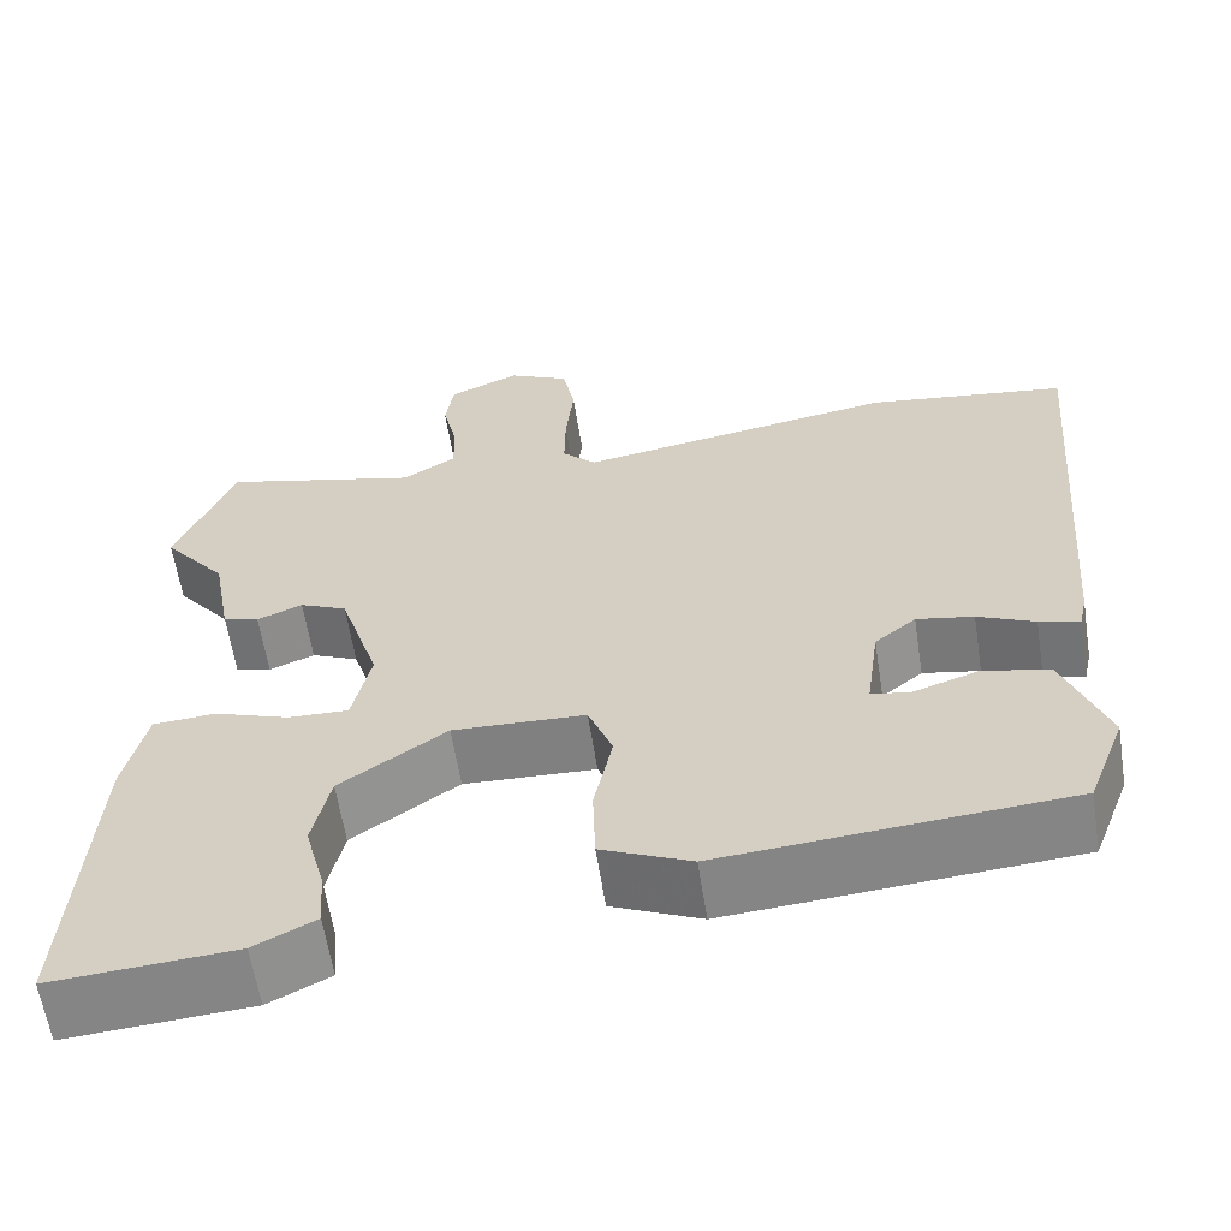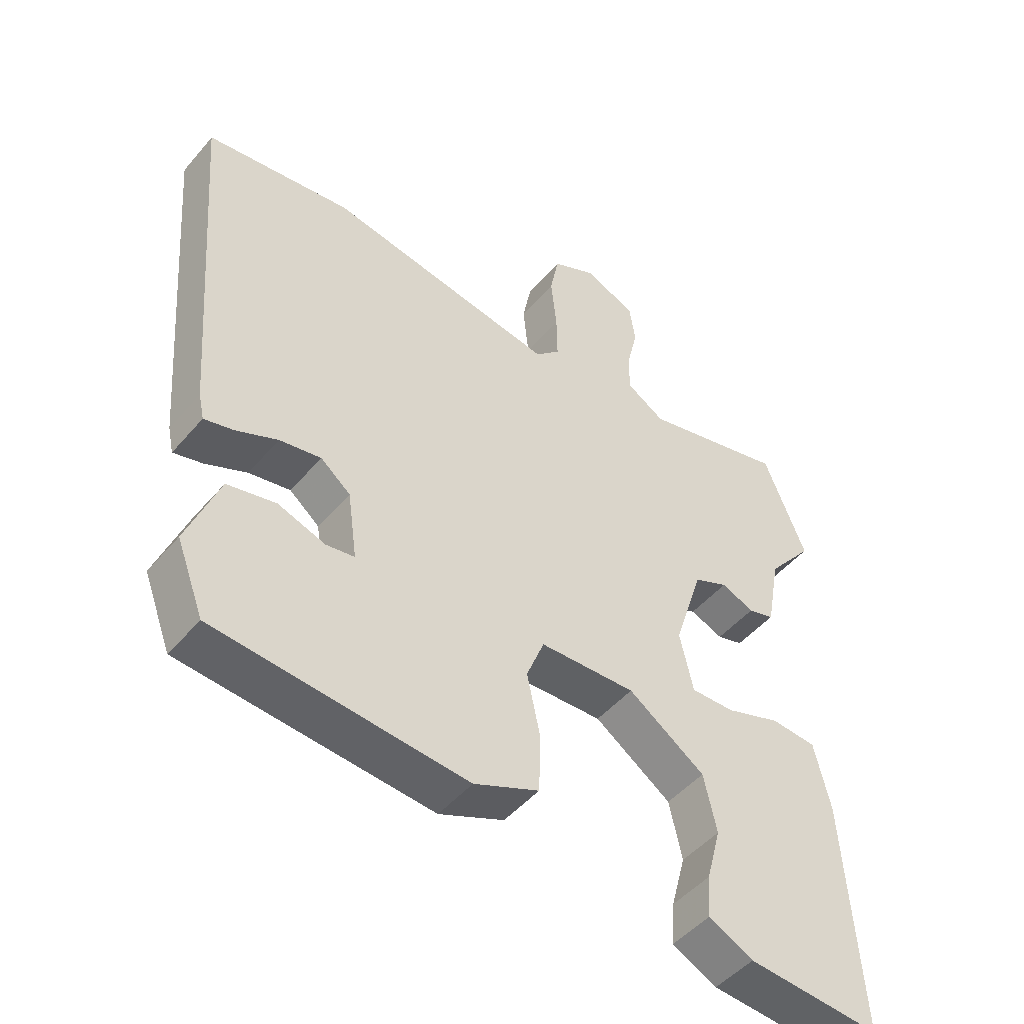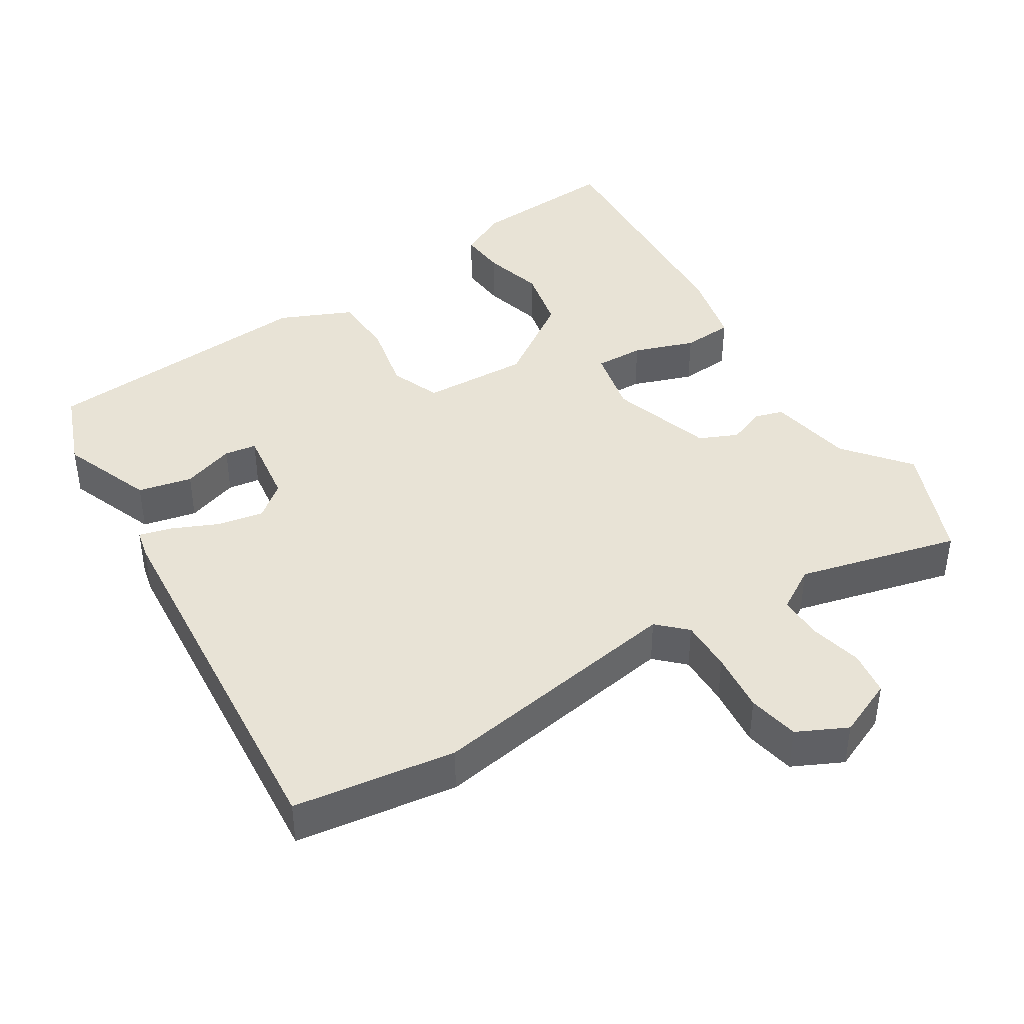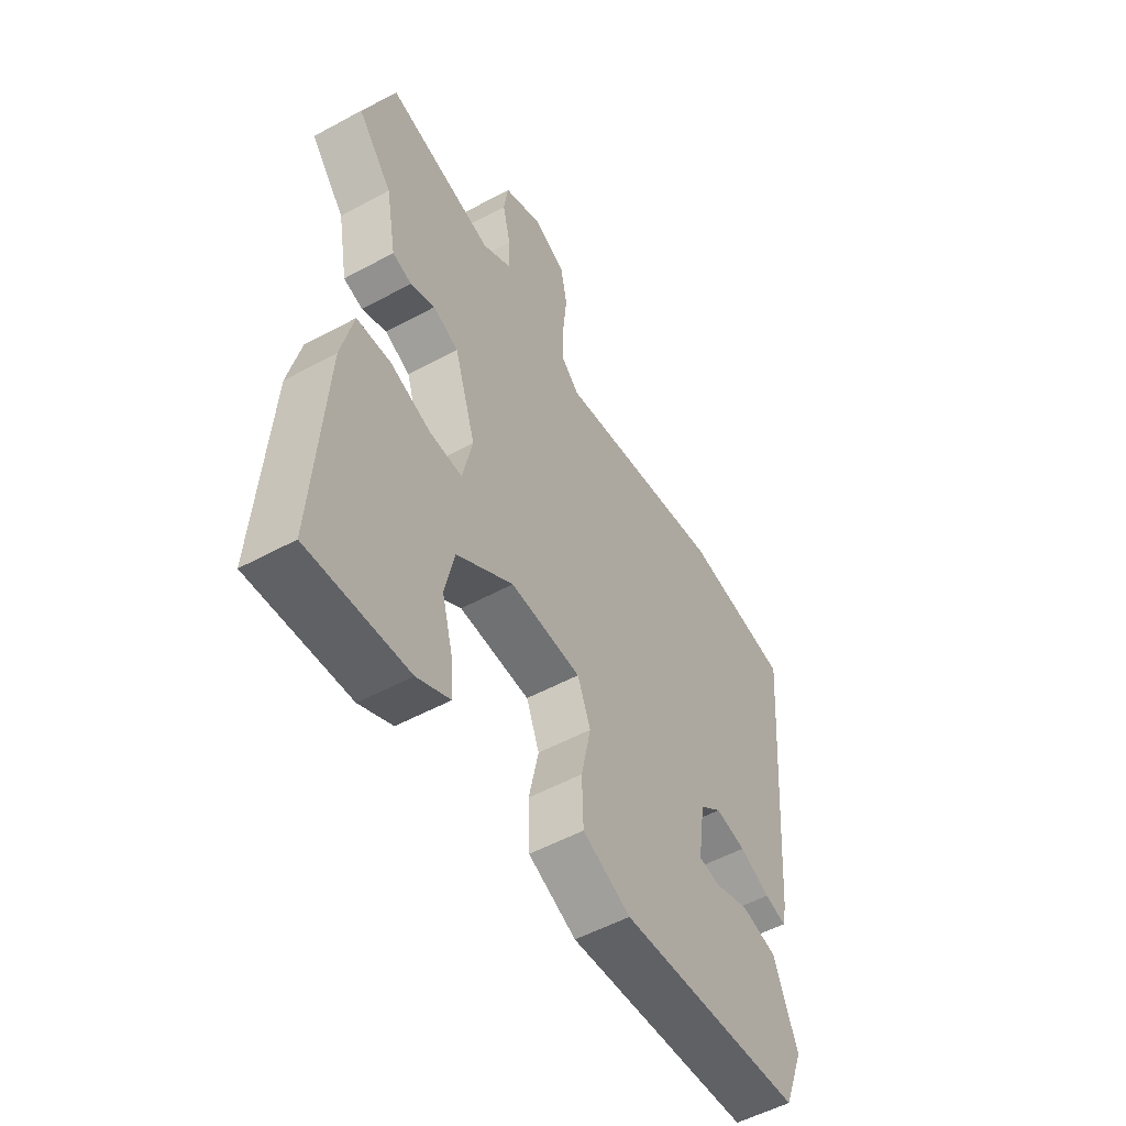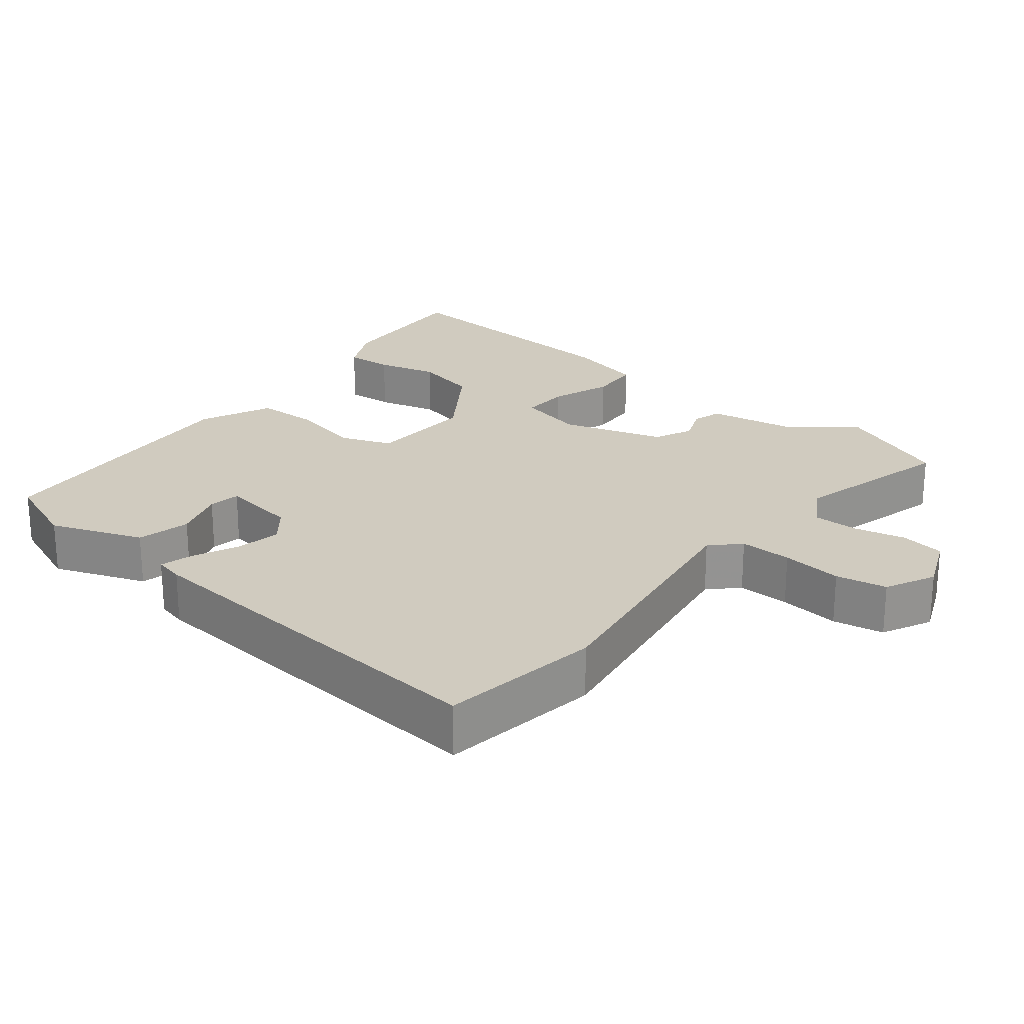
<metadata>
{"format":"obj","ext":"obj","renderer":"f3d","projection":"perspective","resolution":1024,"background":"white","views":[{"elev":-60.8,"azim":-171.2,"up":"+Z"},{"elev":-48.3,"azim":-38.3,"up":"+Z"},{"elev":41.7,"azim":-32.0,"up":"+Y"},{"elev":-53.3,"azim":120.1,"up":"+Z"},{"elev":23.7,"azim":-50.8,"up":"+Y"}]}
</metadata>
<code>
v 0.48 0.07 0.549
v 0.546 0.07 0.385
v 0.473 0.07 0.295
v 0.451 0.07 0.175
v 0.41 0.07 0.163
v 0.358 0.07 0.184
v 0.304 0.07 0.16
v 0.258 0.07 0.016
v 0.279 0.07 -0.079
v 0.348 0.07 -0.077
v 0.434 0.07 -0.047
v 0.506 0.07 -0.052
v 0.531 0.07 -0.16
v 0.554 0.07 -0.528
v 0.344 0.07 -0.513
v 0.274 0.07 -0.478
v 0.279 0.07 -0.411
v 0.302 0.07 -0.325
v 0.282 0.07 -0.234
v 0.161 0.07 -0.151
v 0.01 0.07 -0.157
v -0.018 0.07 -0.228
v 0.003 0.07 -0.327
v 0 0.07 -0.418
v -0.102 0.07 -0.463
v -0.495 0.07 -0.432
v -0.538 0.07 -0.32
v -0.488 0.07 -0.19
v -0.412 0.07 -0.173
v -0.338 0.07 -0.198
v -0.293 0.07 -0.191
v -0.308 0.07 -0.083
v -0.355 0.07 -0.045
v -0.42 0.07 -0.057
v -0.485 0.07 -0.086
v -0.531 0.07 -0.098
v -0.54 0.07 -0.057
v -0.584 0.07 0.488
v -0.356 0.07 0.52
v 0.007 0.07 0.46
v 0.046 0.07 0.498
v 0.045 0.07 0.572
v 0.036 0.07 0.658
v 0.05 0.07 0.73
v 0.12 0.07 0.764
v 0.201 0.07 0.729
v 0.21 0.07 0.666
v 0.193 0.07 0.593
v 0.192 0.07 0.529
v 0.253 0.07 0.492
v 0.48 0 0.549
v 0.546 0 0.385
v 0.473 0 0.295
v 0.451 0 0.175
v 0.41 0 0.163
v 0.358 0 0.184
v 0.304 0 0.16
v 0.258 0 0.016
v 0.279 0 -0.079
v 0.348 0 -0.077
v 0.434 0 -0.047
v 0.506 0 -0.052
v 0.531 0 -0.16
v 0.554 0 -0.528
v 0.344 0 -0.513
v 0.274 0 -0.478
v 0.279 0 -0.411
v 0.302 0 -0.325
v 0.282 0 -0.234
v 0.161 0 -0.151
v 0.01 0 -0.157
v -0.018 0 -0.228
v 0.003 0 -0.327
v 0 0 -0.418
v -0.102 0 -0.463
v -0.495 0 -0.432
v -0.538 0 -0.32
v -0.488 0 -0.19
v -0.412 0 -0.173
v -0.338 0 -0.198
v -0.293 0 -0.191
v -0.308 0 -0.083
v -0.355 0 -0.045
v -0.42 0 -0.057
v -0.485 0 -0.086
v -0.531 0 -0.098
v -0.54 0 -0.057
v -0.584 0 0.488
v -0.356 0 0.52
v 0.007 0 0.46
v 0.046 0 0.498
v 0.045 0 0.572
v 0.036 0 0.658
v 0.05 0 0.73
v 0.12 0 0.764
v 0.201 0 0.729
v 0.21 0 0.666
v 0.193 0 0.593
v 0.192 0 0.529
v 0.253 0 0.492
f 45 46 47 48
f 45 48 49
f 42 43 44 45
f 41 42 45 49
f 40 41 49 50
f 38 39 40
f 37 38 40
f 34 35 36 37
f 33 34 37 40
f 32 33 40 50
f 27 28 29 30
f 27 30 31
f 26 27 31
f 25 26 31
f 22 23 24 25
f 22 25 31 32
f 15 16 17 18
f 15 18 19
f 14 15 19
f 13 14 19
f 10 11 12 13
f 9 10 13 19
f 8 9 19 20
f 3 4 5 6
f 3 6 7
f 2 3 7
f 1 2 7
f 50 1 7
f 21 22 32 50
f 20 21 50
f 7 8 20 50
f 98 97 96 95
f 99 98 95
f 95 94 93 92
f 99 95 92 91
f 100 99 91 90
f 90 89 88
f 90 88 87
f 87 86 85 84
f 90 87 84 83
f 100 90 83 82
f 80 79 78 77
f 81 80 77
f 81 77 76
f 81 76 75
f 75 74 73 72
f 82 81 75 72
f 68 67 66 65
f 69 68 65
f 69 65 64
f 69 64 63
f 63 62 61 60
f 69 63 60 59
f 70 69 59 58
f 56 55 54 53
f 57 56 53
f 57 53 52
f 57 52 51
f 57 51 100
f 100 82 72 71
f 100 71 70
f 100 70 58 57
f 1 51 52 2
f 2 52 53 3
f 3 53 54 4
f 4 54 55 5
f 5 55 56 6
f 6 56 57 7
f 7 57 58 8
f 8 58 59 9
f 9 59 60 10
f 10 60 61 11
f 11 61 62 12
f 12 62 63 13
f 13 63 64 14
f 14 64 65 15
f 15 65 66 16
f 16 66 67 17
f 17 67 68 18
f 18 68 69 19
f 19 69 70 20
f 20 70 71 21
f 21 71 72 22
f 22 72 73 23
f 23 73 74 24
f 24 74 75 25
f 25 75 76 26
f 26 76 77 27
f 27 77 78 28
f 28 78 79 29
f 29 79 80 30
f 30 80 81 31
f 31 81 82 32
f 32 82 83 33
f 33 83 84 34
f 34 84 85 35
f 35 85 86 36
f 36 86 87 37
f 37 87 88 38
f 38 88 89 39
f 39 89 90 40
f 40 90 91 41
f 41 91 92 42
f 42 92 93 43
f 43 93 94 44
f 44 94 95 45
f 45 95 96 46
f 46 96 97 47
f 47 97 98 48
f 48 98 99 49
f 49 99 100 50
f 50 100 51 1

</code>
